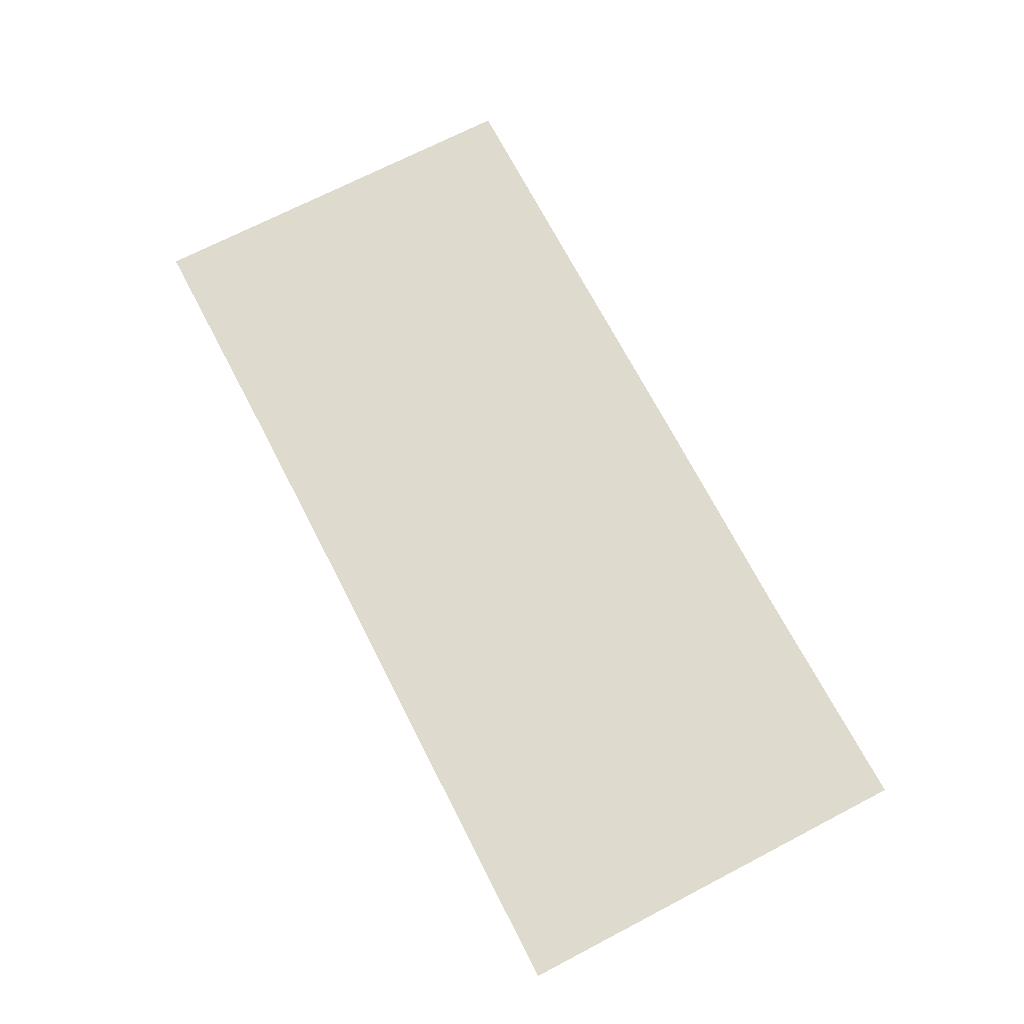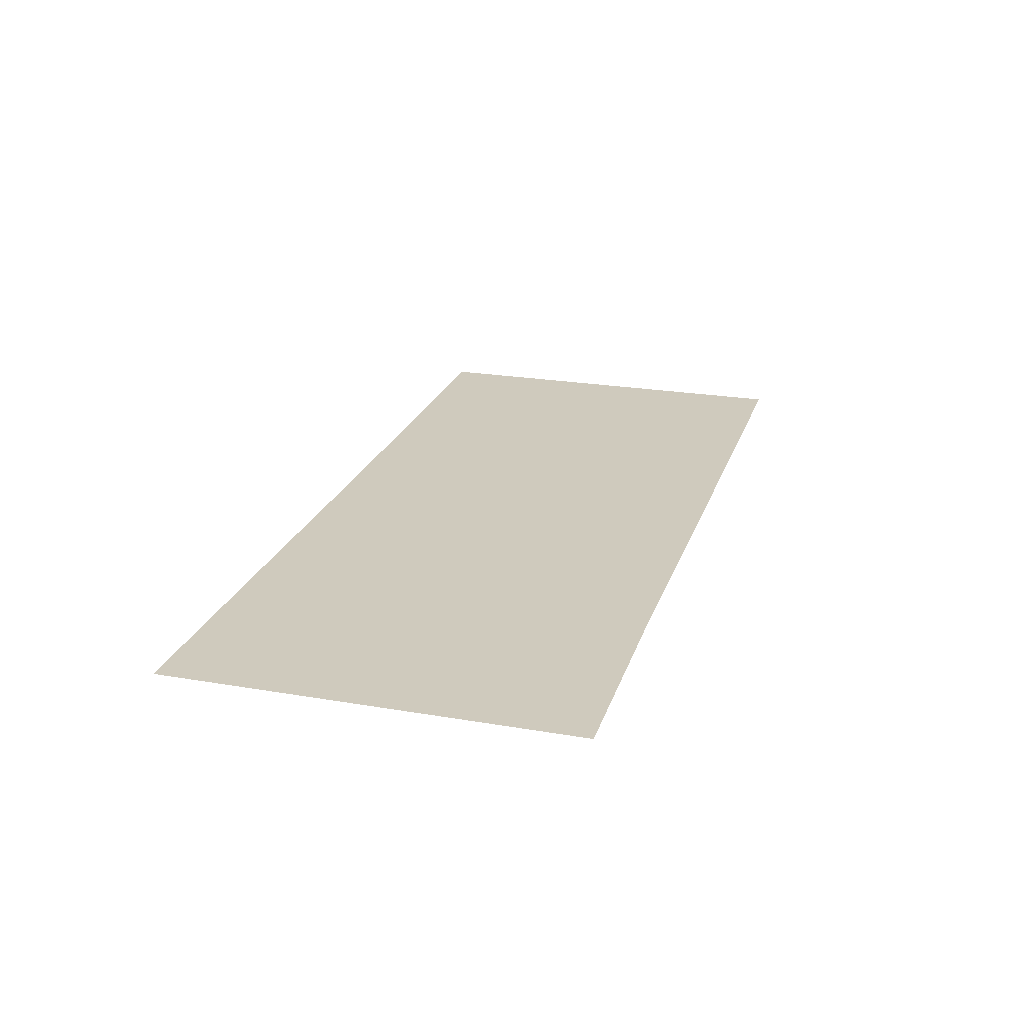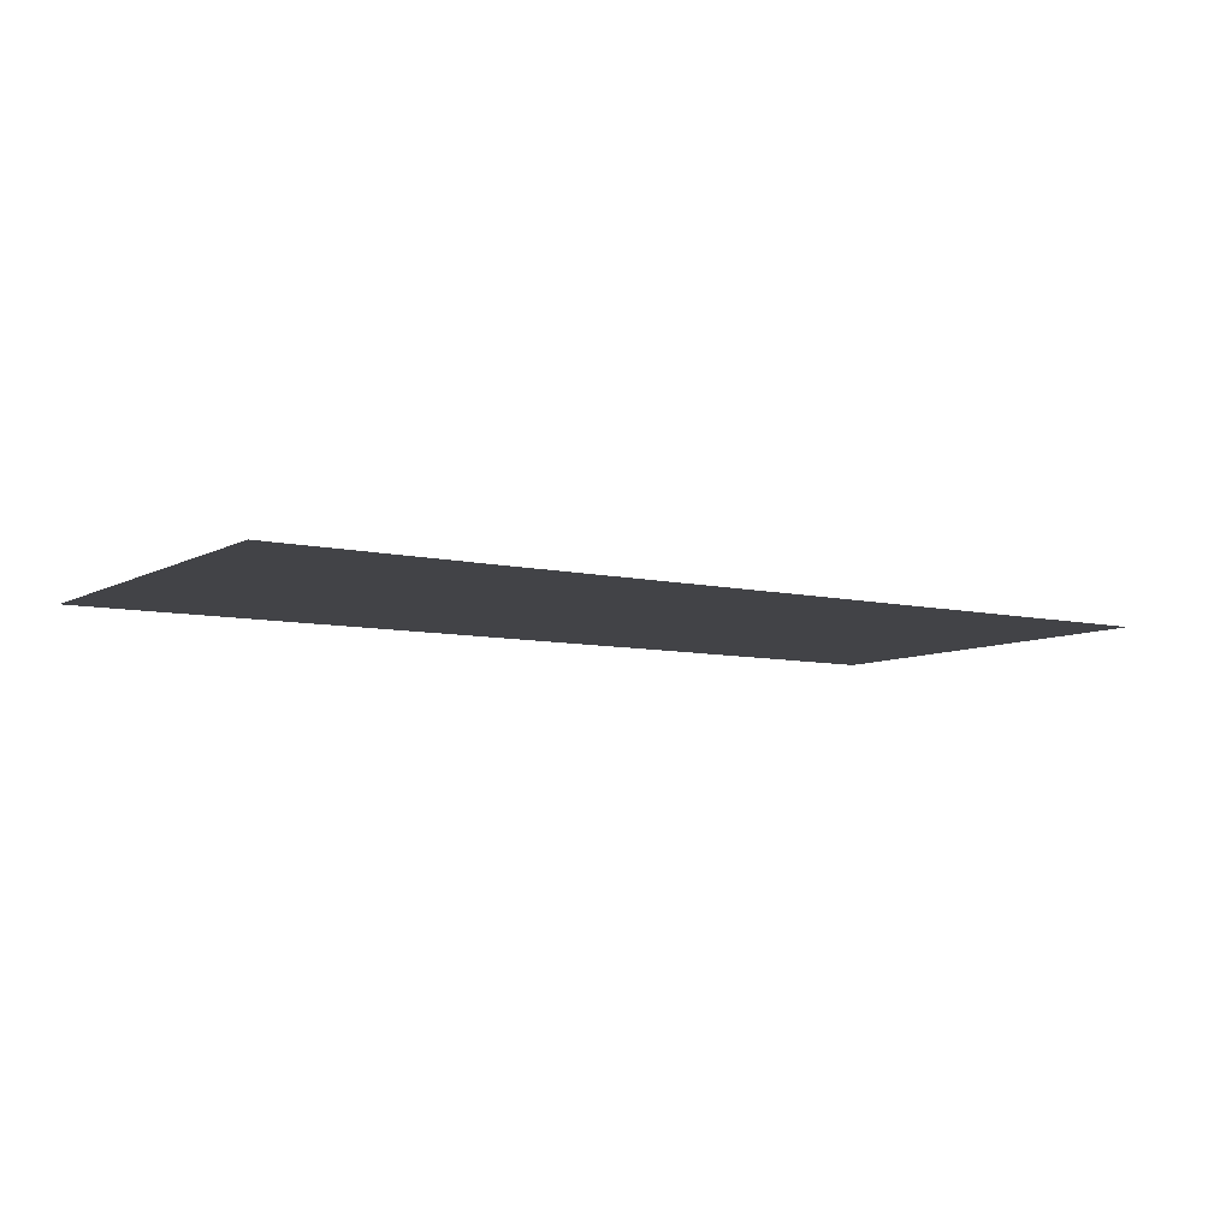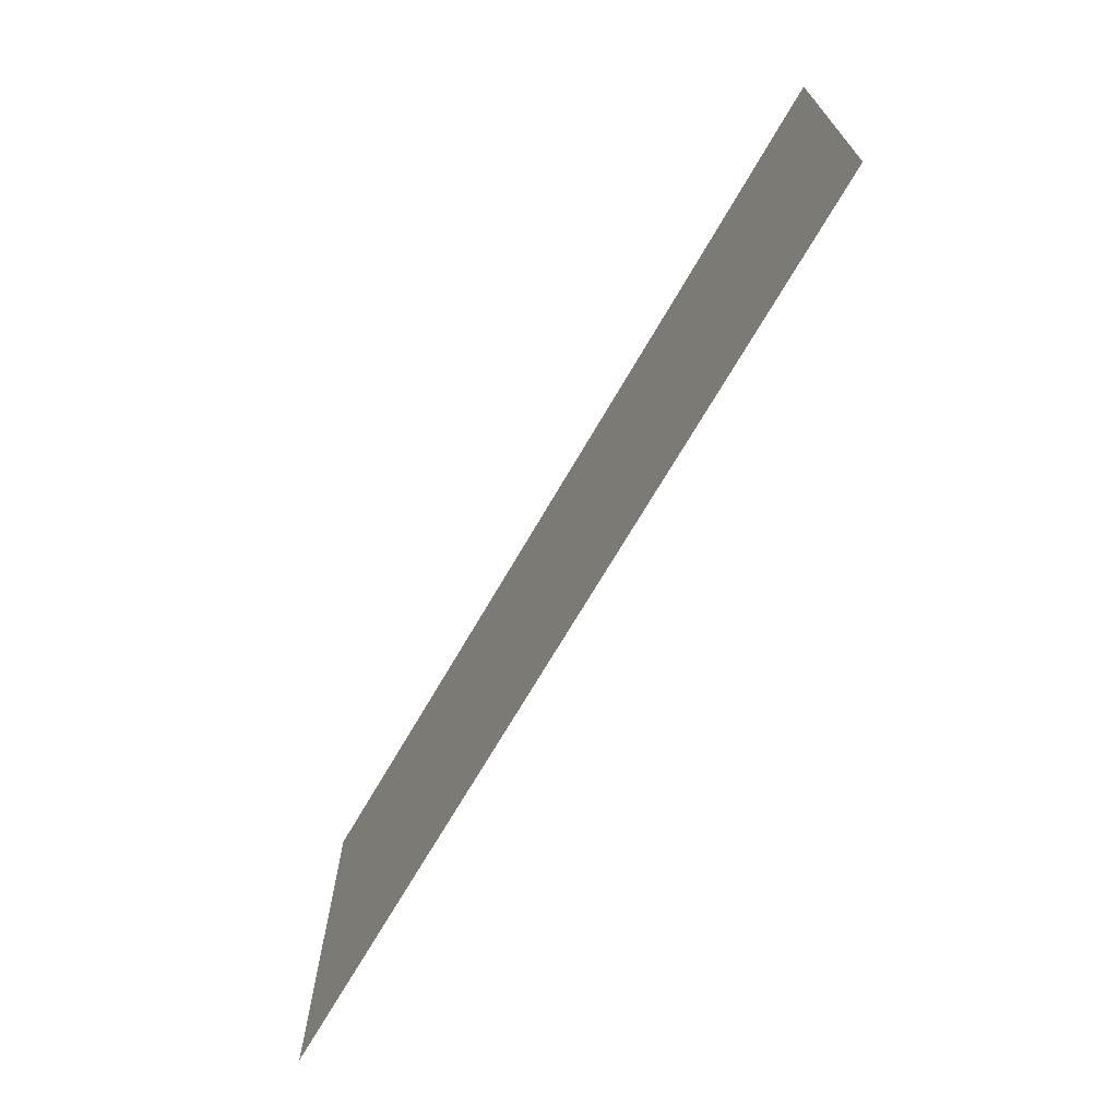
<metadata>
{"format":"obj","ext":"obj","renderer":"f3d","projection":"perspective","resolution":1024,"background":"white","views":[{"elev":71.1,"azim":-117.4,"up":"+Y"},{"elev":22.9,"azim":-73.6,"up":"+Y"},{"elev":-7.5,"azim":-33.5,"up":"+Y"},{"elev":-69.8,"azim":-120.1,"up":"+Z"}]}
</metadata>
<code>
v -447 393 0
v -885 393 -401
v -885 393 0
v -885 393 -401
v -447 393 0
v -447 393 -400
v 886 393 0
v 446 393 -398
v 446 393 0
v 446 393 -398
v 886 393 0
v 886 393 -401
v -447 393 396
v -885 393 0
v -885 393 401
v -885 393 0
v -447 393 396
v -447 393 0
v 886 393 396
v 446 393 0
v 446 393 396
v 446 393 0
v 886 393 396
v 886 393 0
v -2 393 0
v -447 393 -400
v -447 393 0
v -447 393 -400
v -2 393 0
v -1 393 -398
v 0 393 397
v -447 393 0
v -447 393 396
v -447 393 0
v 0 393 397
v -2 393 0
v 446 393 0
v -1 393 -398
v -2 393 0
v -1 393 -398
v 446 393 0
v 446 393 -398
v 446 393 396
v -2 393 0
v 0 393 397
v -2 393 0
v 446 393 396
v 446 393 0
f 1 2 3
f 4 5 6
f 7 8 9
f 10 11 12
f 13 14 15
f 16 17 18
f 19 20 21
f 22 23 24
f 25 26 27
f 28 29 30
f 31 32 33
f 34 35 36
f 37 38 39
f 40 41 42
f 43 44 45
f 46 47 48

</code>
